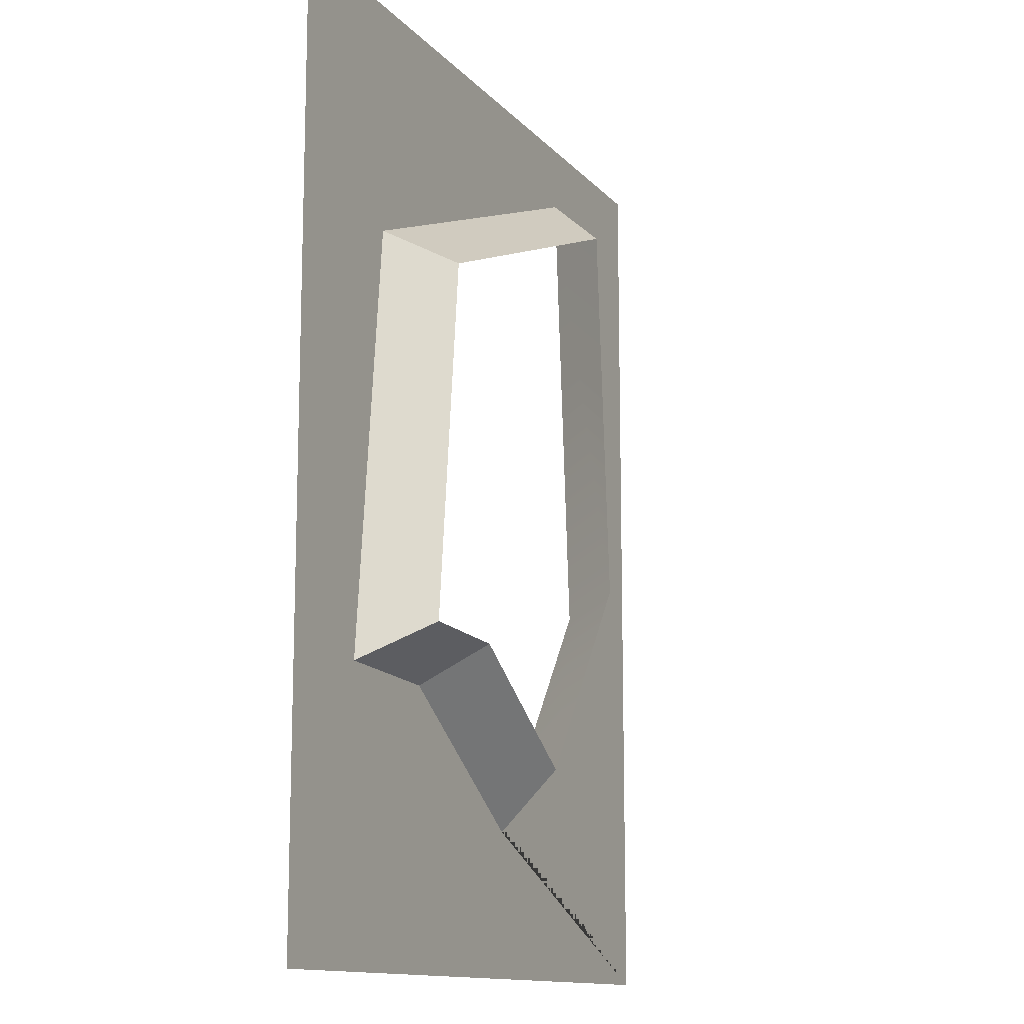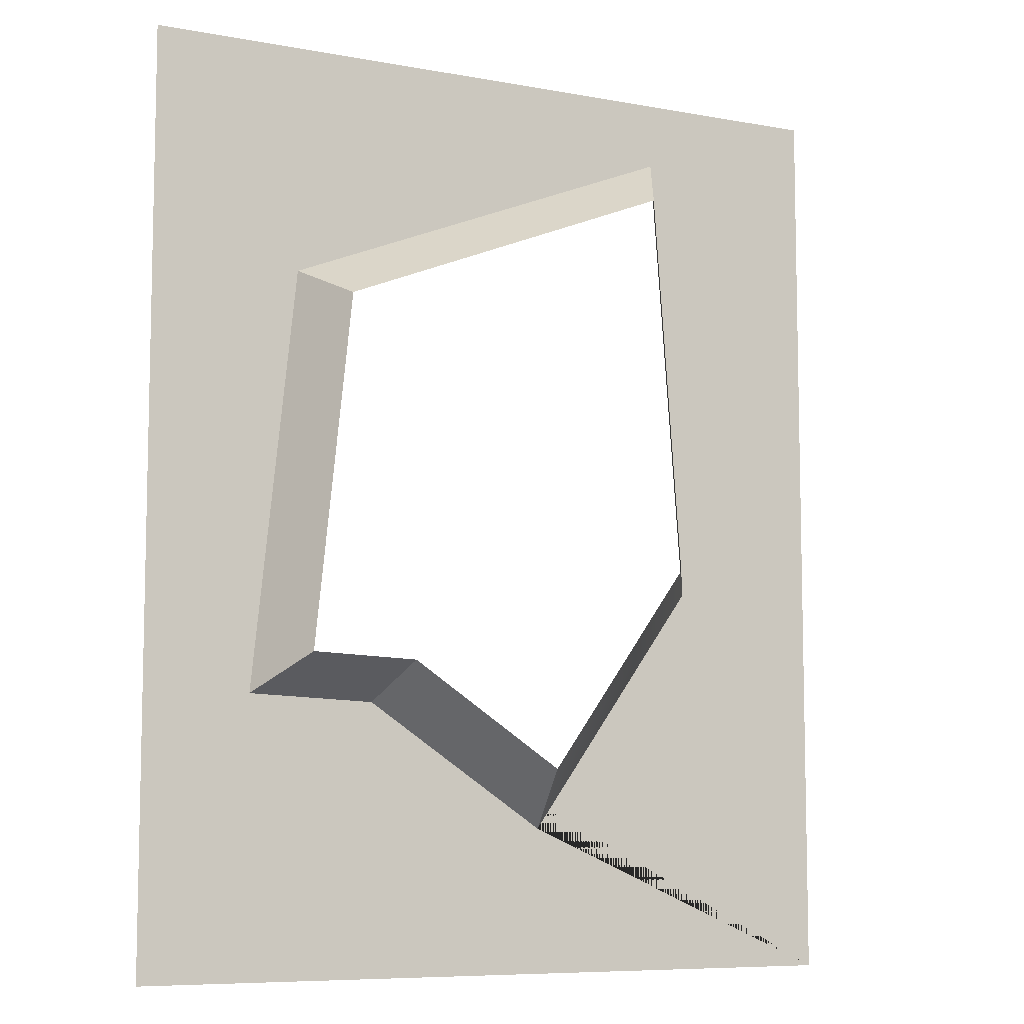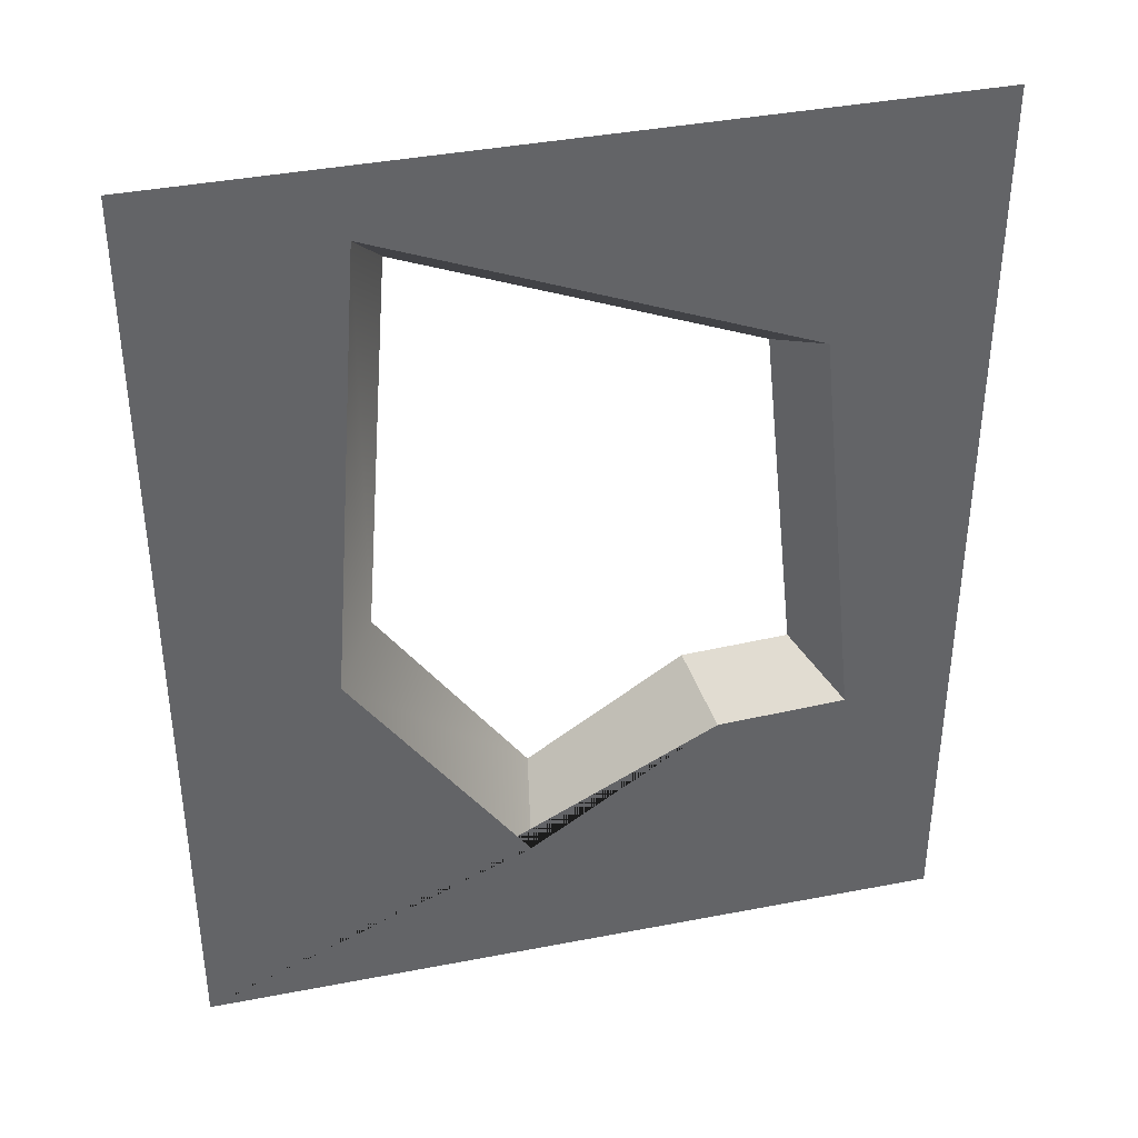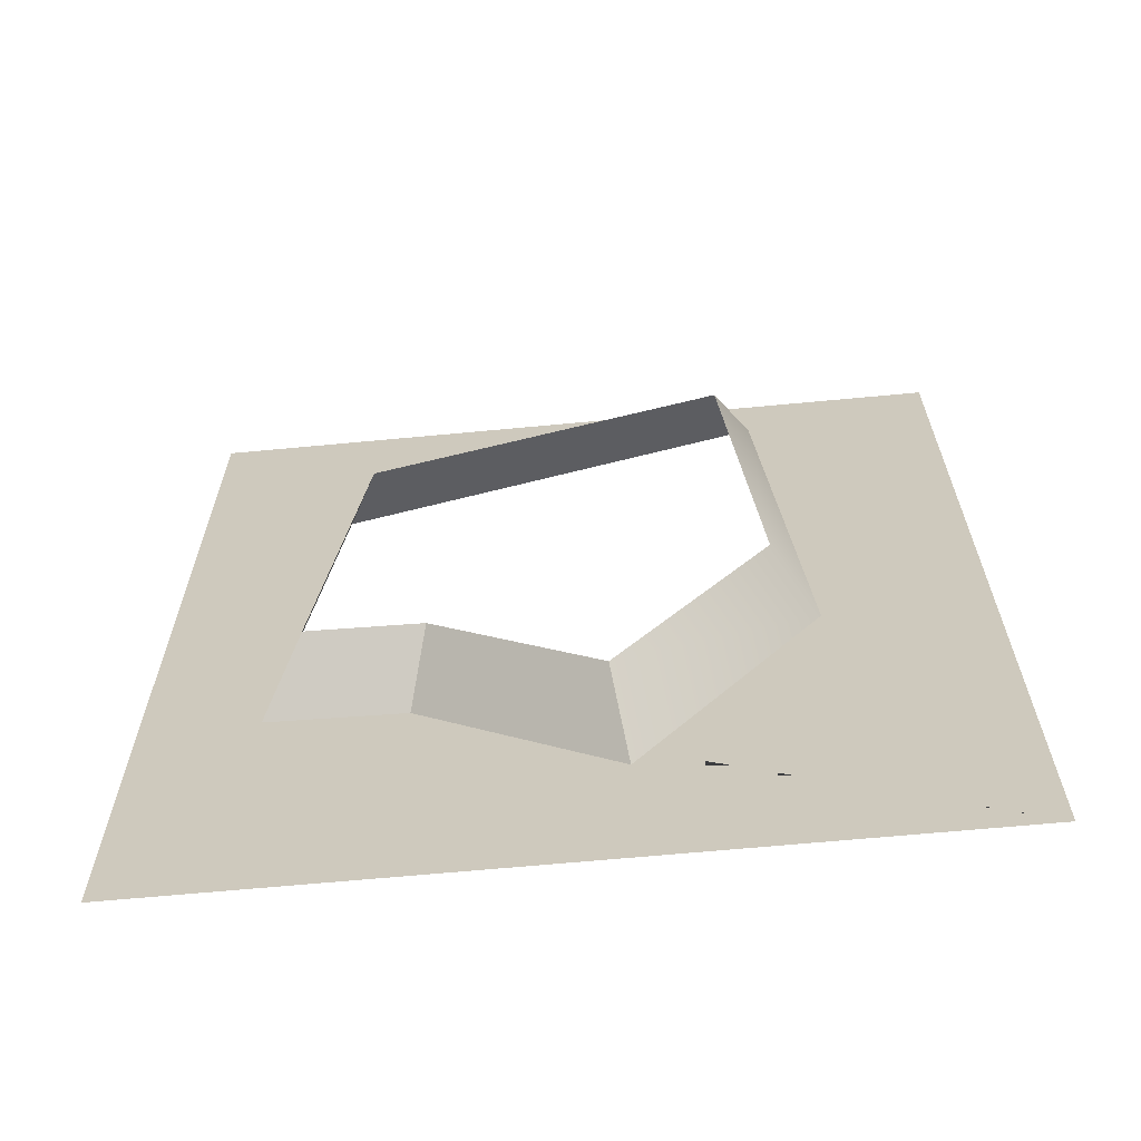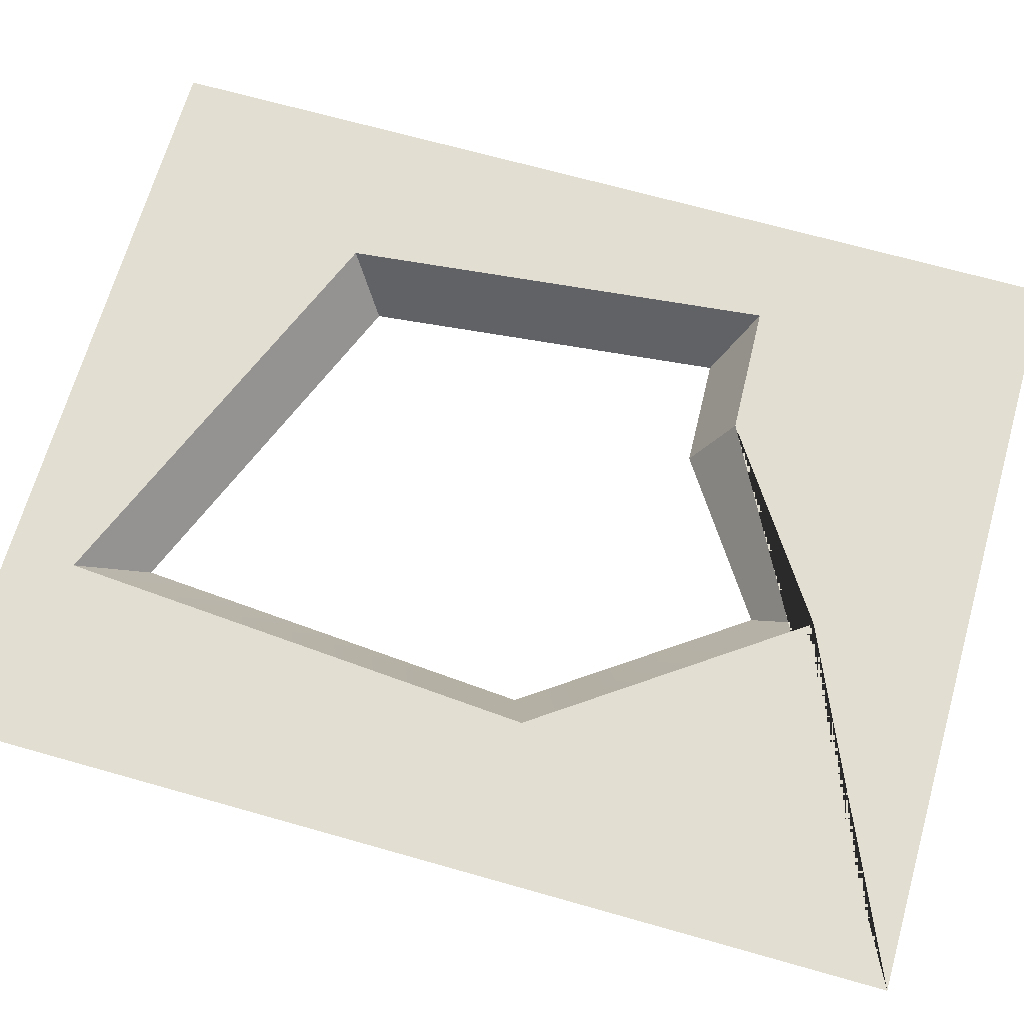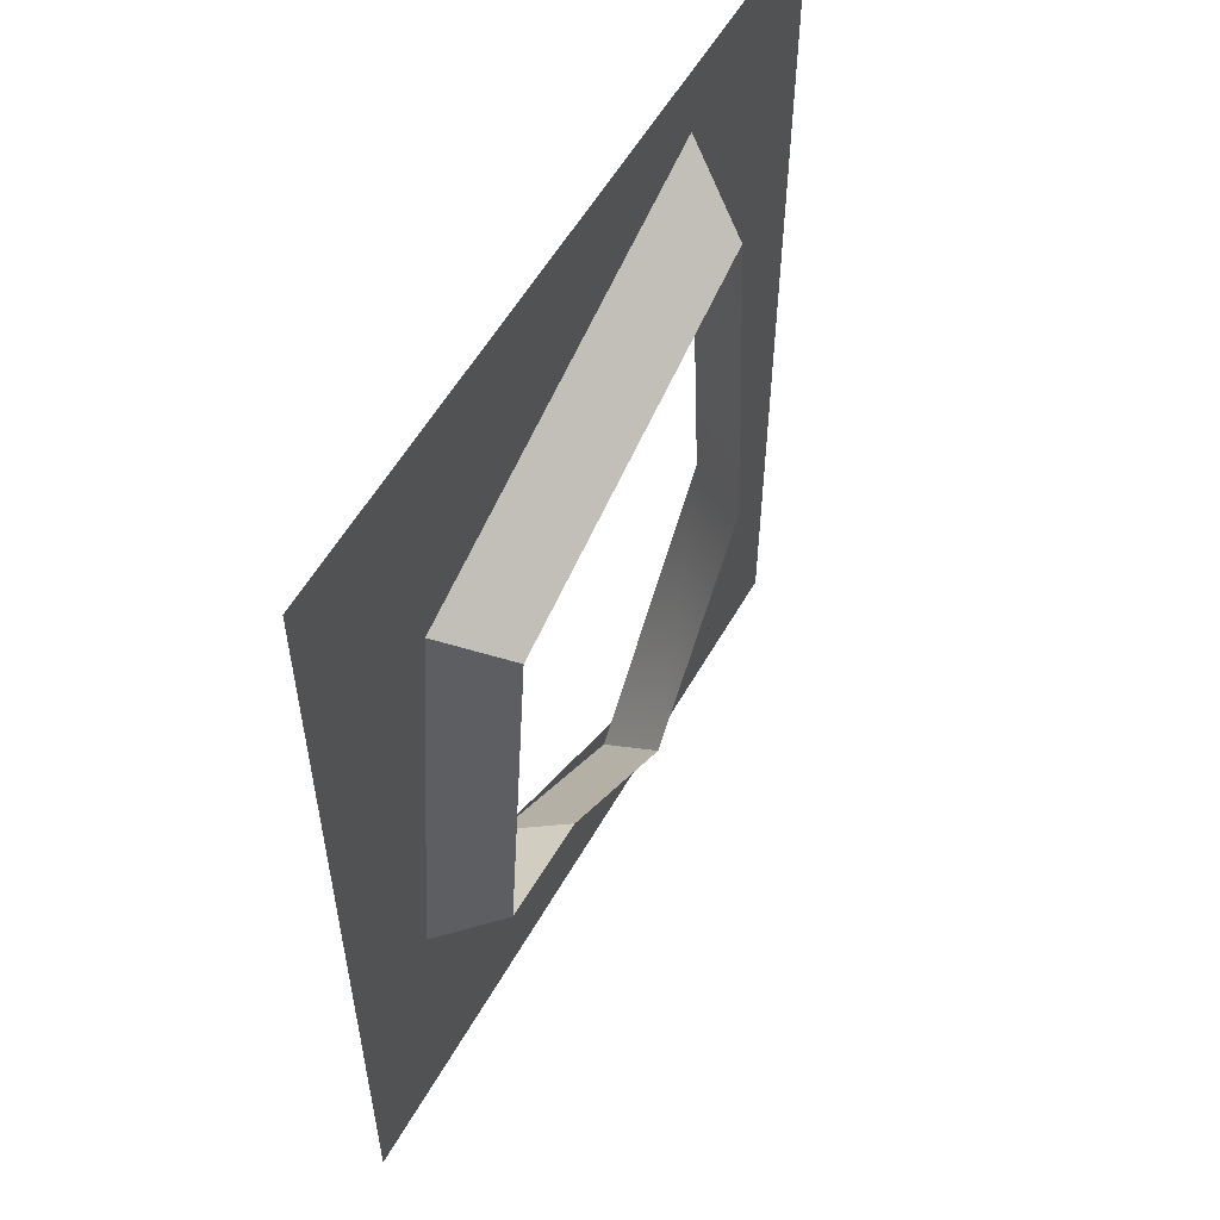
<metadata>
{"format":"obj","ext":"obj","renderer":"f3d","projection":"perspective","resolution":1024,"background":"white","views":[{"elev":-12.9,"azim":114.9,"up":"+Y"},{"elev":-8.0,"azim":153.0,"up":"+Y"},{"elev":39.1,"azim":-13.6,"up":"+Y"},{"elev":-65.9,"azim":-174.6,"up":"+Y"},{"elev":67.6,"azim":-74.1,"up":"+Z"},{"elev":56.5,"azim":119.3,"up":"+Y"}]}
</metadata>
<code>
g default
v 2.466 1.925 21.65
v 2.466 0.728 21.65
v 3.433 1.925 21.65
v 3.433 0.728 21.65
v 2.71 1.838 21.65
v 3.238 1.627 21.65
v 2.891 0.9153 21.65
v 3.13 1.075 21.65
v 2.665 1.233 21.65
v 3.295 1.082 21.65
v 2.754 1.762 21.57
v 2.717 1.257 21.57
v 2.905 0.9911 21.57
v 3.105 1.125 21.57
v 3.196 1.586 21.57
v 3.243 1.131 21.57
g polySurface154
f 3 1 5 6
f 2 7 9
f 8 7 2 4
f 4 3 6 10
f 1 2 9 5
f 4 10 8
f 5 9 12 11
f 7 8 14 13
f 10 6 15 16
f 6 5 11 15
f 9 7 13 12
f 8 10 16 14

</code>
